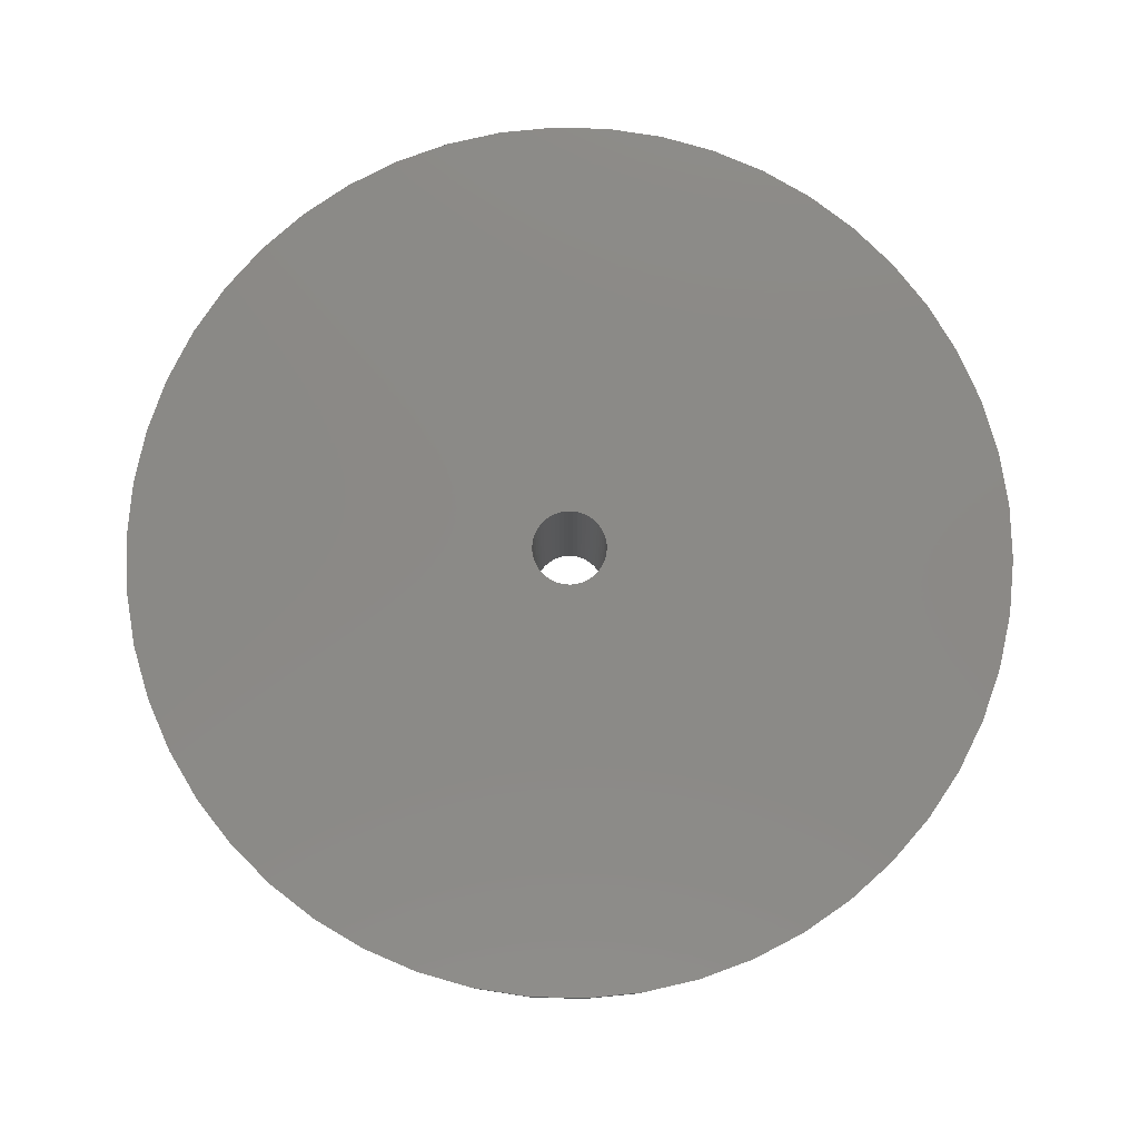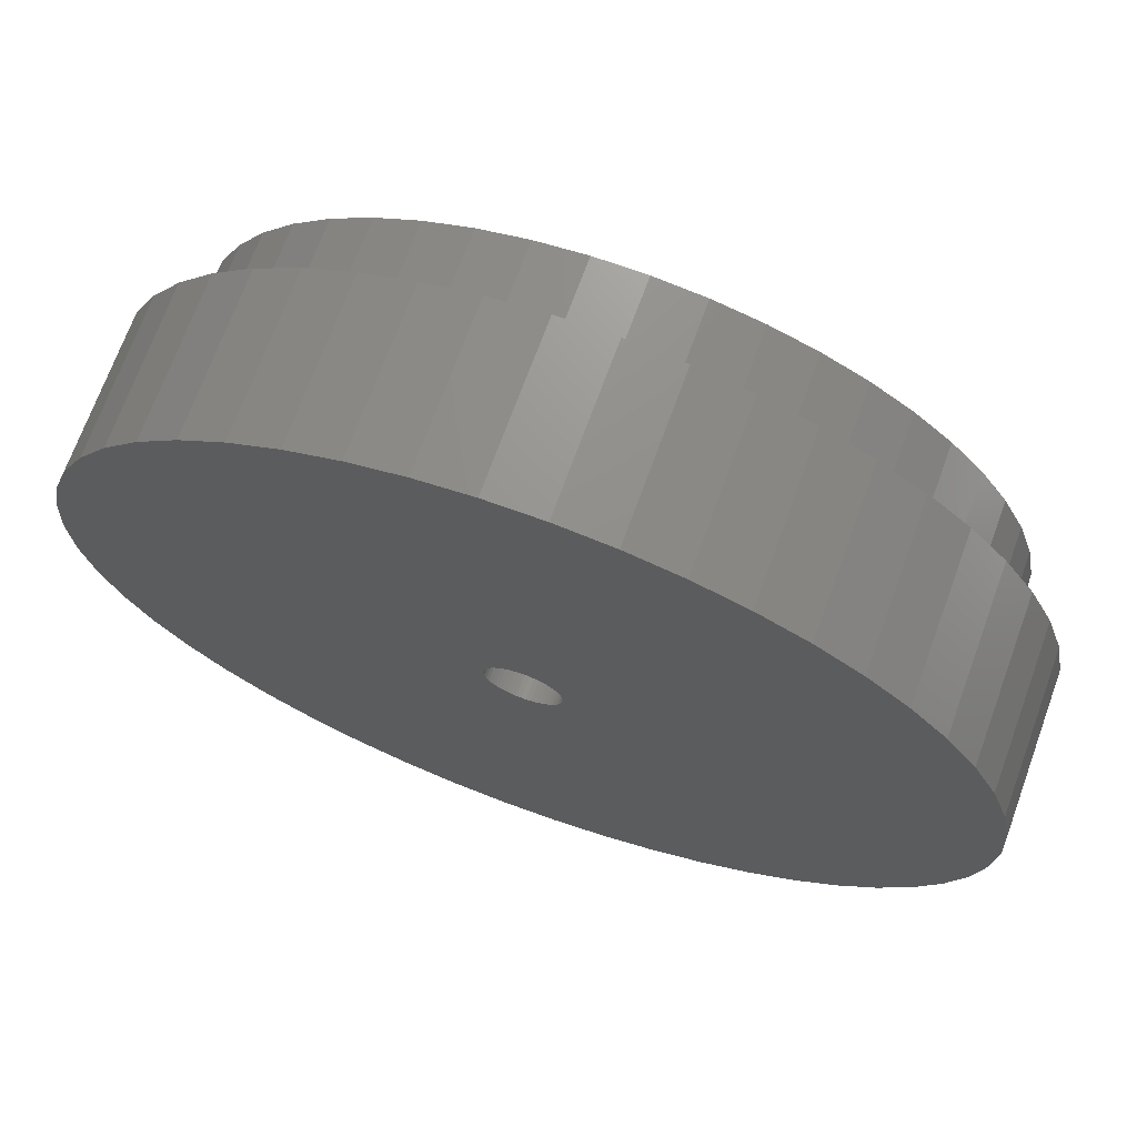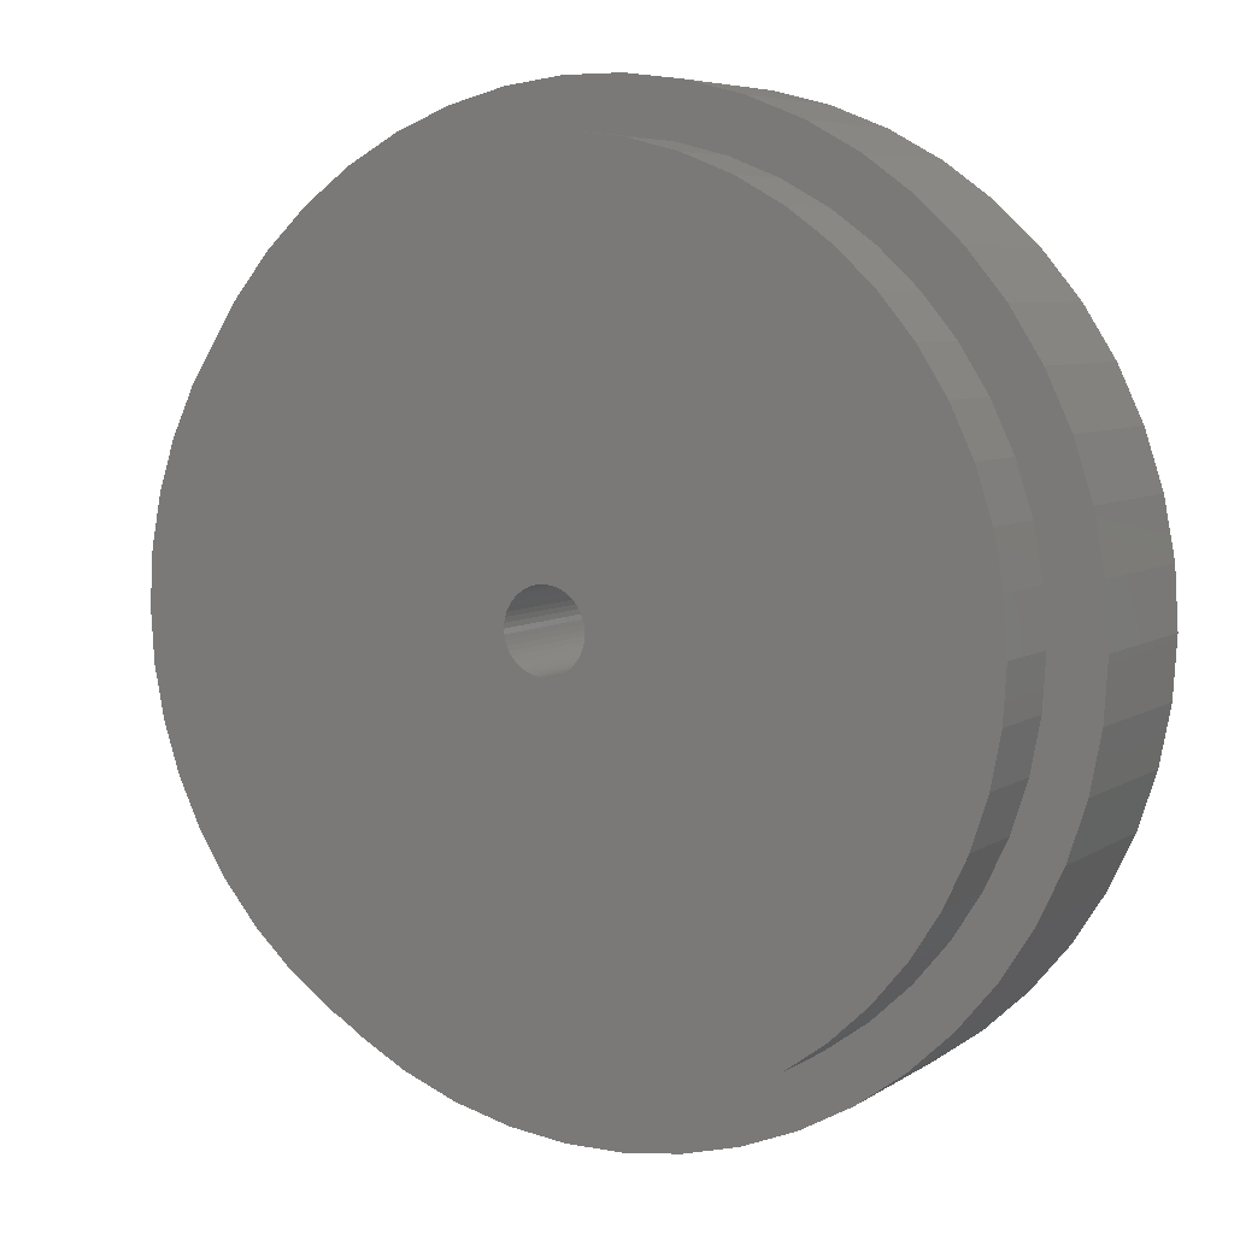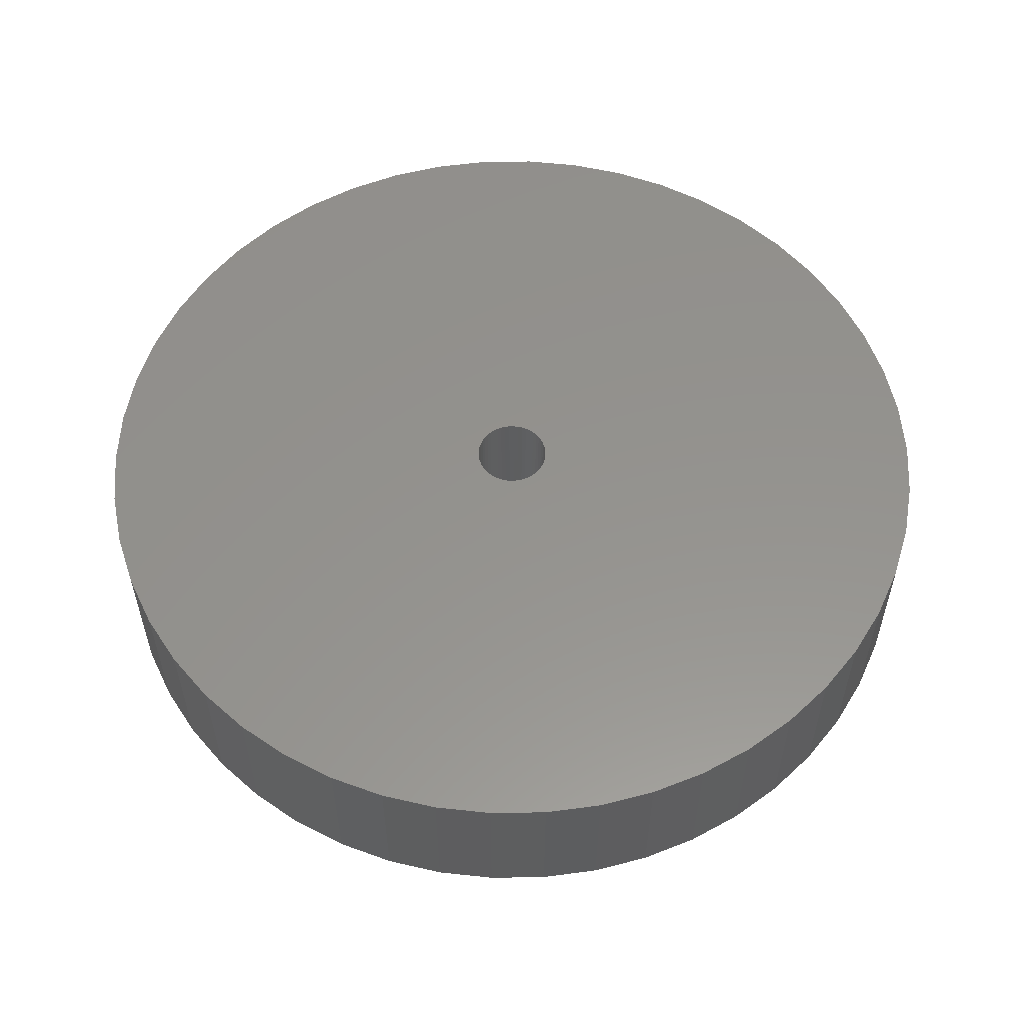
<metadata>
{"format":"stl","ext":"stl","renderer":"f3d","projection":"perspective","resolution":1024,"background":"white","views":[{"elev":79.4,"azim":-171.3,"up":"+Z"},{"elev":70.5,"azim":20.0,"up":"+Y"},{"elev":6.3,"azim":-150.6,"up":"+Y"},{"elev":56.2,"azim":20.8,"up":"+Z"}]}
</metadata>
<code>
# stl→obj: 300 verts, 600 faces
v 10 0 2
v 11.25 0 2
v 11.16 -1.41 2
v 9.921 -1.253 2
v 10.9 -2.798 2
v 11.16 1.41 2
v 9.686 -2.487 2
v 10.46 -4.141 2
v 9.921 1.253 2
v 10.9 2.798 2
v 9.298 -3.681 2
v 9.858 -5.42 2
v 8.763 -4.818 2
v 9.101 -6.613 2
v 8.09 -5.878 2
v 8.201 -7.701 2
v 7.29 -6.845 2
v 7.171 -8.668 2
v 6.374 -7.705 2
v 6.028 -9.499 2
v 5.358 -8.443 2
v 4.79 -10.18 2
v 4.258 -9.048 2
v 3.476 -10.7 2
v 3.09 -9.511 2
v 2.108 -11.05 2
v 1.874 -9.823 2
v 0.7064 -11.23 2
v 0.6279 -9.98 2
v -0.6279 -9.98 2
v -0.7064 -11.23 2
v -1.874 -9.823 2
v -2.108 -11.05 2
v -3.09 -9.511 2
v -3.476 -10.7 2
v -4.258 -9.048 2
v -4.79 -10.18 2
v -5.358 -8.443 2
v -6.028 -9.499 2
v -6.374 -7.705 2
v -7.171 -8.668 2
v -7.29 -6.845 2
v -8.201 -7.701 2
v -8.09 -5.878 2
v -9.101 -6.613 2
v -8.763 -4.818 2
v -9.858 -5.42 2
v -9.298 -3.681 2
v -10.46 -4.141 2
v -9.686 -2.487 2
v -10.9 -2.798 2
v -9.921 -1.253 2
v 9.686 2.487 2
v 10.46 4.141 2
v 9.298 3.681 2
v 9.858 5.42 2
v 8.763 4.818 2
v 9.101 6.613 2
v 8.09 5.878 2
v 8.201 7.701 2
v 7.29 6.845 2
v 7.171 8.668 2
v 6.374 7.705 2
v 6.028 9.499 2
v 5.358 8.443 2
v 4.79 10.18 2
v 4.258 9.048 2
v 3.476 10.7 2
v 3.09 9.511 2
v 2.108 11.05 2
v 1.874 9.823 2
v 0.7064 11.23 2
v 0.6279 9.98 2
v -0.6279 9.98 2
v -0.7064 11.23 2
v -1.874 9.823 2
v -2.108 11.05 2
v -3.09 9.511 2
v -3.476 10.7 2
v -4.258 9.048 2
v -4.79 10.18 2
v -5.358 8.443 2
v -6.028 9.499 2
v -6.374 7.705 2
v -7.171 8.668 2
v -7.29 6.845 2
v -8.201 7.701 2
v -8.09 5.878 2
v -9.101 6.613 2
v -8.763 4.818 2
v -9.858 5.42 2
v -9.298 3.681 2
v -10.46 4.141 2
v -9.686 2.487 2
v -10.9 2.798 2
v -9.921 1.253 2
v -11.16 1.41 2
v -10 0 2
v -11.16 -1.41 2
v -11.25 0 2
v 9.921 1.253 0
v 10 0 0
v -10 0 0
v -9.921 1.253 0
v 0.6279 9.98 0
v -0.6279 9.98 0
v -0.6279 -9.98 0
v 0.6279 -9.98 0
v 7.29 6.845 0
v 6.374 7.705 0
v -6.374 7.705 0
v -7.29 6.845 0
v -3.09 9.511 0
v -4.258 9.048 0
v 8.763 4.818 0
v 9.298 3.681 0
v 8.09 5.878 0
v 4.258 9.048 0
v 3.09 9.511 0
v 1.874 9.823 0
v 5.358 8.443 0
v -9.298 3.681 0
v -8.763 4.818 0
v -8.09 5.878 0
v -9.686 2.487 0
v -5.358 8.443 0
v -1.874 9.823 0
v 1.874 -9.823 0
v 3.09 -9.511 0
v 4.258 -9.048 0
v 9.686 2.487 0
v 9.921 -1.253 0
v 8.09 -5.878 0
v 7.29 -6.845 0
v 9.686 -2.487 0
v 9.298 -3.681 0
v -7.29 -6.845 0
v -8.09 -5.878 0
v 8.763 -4.818 0
v -9.298 -3.681 0
v -9.686 -2.487 0
v 6.374 -7.705 0
v 5.358 -8.443 0
v -1.874 -9.823 0
v -3.09 -9.511 0
v -8.763 -4.818 0
v -9.921 -1.253 0
v -6.374 -7.705 0
v -5.358 -8.443 0
v -4.258 -9.048 0
v 11.25 0 6
v 11.16 1.41 6
v -11.16 1.41 6
v -11.25 0 6
v -0.7064 11.23 6
v 0.7064 11.23 6
v 0.7064 -11.23 6
v -0.7064 -11.23 6
v 7.171 8.668 6
v 8.201 7.701 6
v -8.201 7.701 6
v -7.171 8.668 6
v -4.79 10.18 6
v -3.476 10.7 6
v 10.46 4.141 6
v 9.858 5.42 6
v 10.9 2.798 6
v 3.476 10.7 6
v 4.79 10.18 6
v 6.028 9.499 6
v -9.858 5.42 6
v -10.46 4.141 6
v -9.101 6.613 6
v -6.028 9.499 6
v -2.108 11.05 6
v 2.108 -11.05 6
v 9.101 6.613 6
v 2.108 11.05 6
v -10.9 2.798 6
v 8.201 -7.701 6
v 7.171 -8.668 6
v 9.858 -5.42 6
v 10.46 -4.141 6
v -10.46 -4.141 6
v -9.858 -5.42 6
v 4.79 -10.18 6
v 3.476 -10.7 6
v 6.028 -9.499 6
v 9.101 -6.613 6
v 10.9 -2.798 6
v 11.16 -1.41 6
v -3.476 -10.7 6
v -4.79 -10.18 6
v -7.171 -8.668 6
v -8.201 -7.701 6
v -2.108 -11.05 6
v -6.028 -9.499 6
v -9.101 -6.613 6
v -10.9 -2.798 6
v -11.16 -1.41 6
v 0.95 0 0
v 0.9425 0.1191 6
v 0.9425 0.1191 0
v 0.95 0 6
v 0.8833 0.3497 0
v 0.8325 0.4577 6
v 0.8325 0.4577 0
v 0.8833 0.3497 6
v 0.7686 0.5584 6
v 0.7686 0.5584 0
v 0.2936 0.9035 0
v 0.4045 0.8596 6
v 0.2936 0.9035 6
v 0.4045 0.8596 0
v -0.4045 0.8596 0
v -0.2936 0.9035 6
v -0.4045 0.8596 6
v -0.2936 0.9035 0
v -0.8833 0.3497 6
v -0.8325 0.4577 0
v -0.8325 0.4577 6
v -0.8833 0.3497 0
v -0.05965 0.9481 0
v 0.05965 0.9481 6
v -0.05965 0.9481 6
v 0.05965 0.9481 0
v 0.509 0.8021 0
v 0.6056 0.732 6
v 0.509 0.8021 6
v 0.6056 0.732 0
v -0.95 0 6
v -0.9425 0.1191 0
v -0.9425 0.1191 6
v -0.95 0 0
v -0.7686 0.5584 6
v -0.6925 0.6503 0
v -0.6925 0.6503 6
v -0.7686 0.5584 0
v -0.178 0.9332 6
v -0.178 0.9332 0
v -0.6056 0.732 6
v -0.6056 0.732 0
v 0.509 -0.8021 0
v 0.4045 -0.8596 6
v 0.509 -0.8021 6
v 0.4045 -0.8596 0
v 0.8325 -0.4577 0
v 0.8833 -0.3497 6
v 0.8833 -0.3497 0
v 0.8325 -0.4577 6
v -0.6056 -0.732 0
v -0.6925 -0.6503 6
v -0.6056 -0.732 6
v -0.6925 -0.6503 0
v -0.8325 -0.4577 6
v -0.8833 -0.3497 0
v -0.8833 -0.3497 6
v -0.8325 -0.4577 0
v 0.9202 0.2363 6
v 0.9202 0.2363 0
v 0.6925 0.6503 6
v 0.6925 0.6503 0
v 0.178 0.9332 0
v 0.178 0.9332 6
v -0.9202 0.2363 6
v -0.9202 0.2363 0
v -0.509 0.8021 0
v -0.509 0.8021 6
v 0.9425 -0.1191 0
v 0.9425 -0.1191 6
v 0.9202 -0.2363 6
v 0.9202 -0.2363 0
v 0.6925 -0.6503 0
v 0.7686 -0.5584 6
v 0.7686 -0.5584 0
v 0.6925 -0.6503 6
v -0.9425 -0.1191 6
v -0.9425 -0.1191 0
v -0.7686 -0.5584 0
v -0.7686 -0.5584 6
v 0.178 -0.9332 0
v 0.05965 -0.9481 6
v 0.178 -0.9332 6
v 0.05965 -0.9481 0
v 0.2936 -0.9035 6
v 0.2936 -0.9035 0
v 0.6056 -0.732 6
v 0.6056 -0.732 0
v -0.2936 -0.9035 0
v -0.4045 -0.8596 6
v -0.2936 -0.9035 6
v -0.4045 -0.8596 0
v -0.05965 -0.9481 6
v -0.05965 -0.9481 0
v -0.178 -0.9332 6
v -0.178 -0.9332 0
v -0.9202 -0.2363 0
v -0.9202 -0.2363 6
v -0.509 -0.8021 0
v -0.509 -0.8021 6
f 1 2 3
f 4 3 5
f 2 1 6
f 7 5 8
f 9 6 1
f 6 9 10
f 3 4 1
f 11 8 12
f 5 7 4
f 8 11 7
f 13 12 14
f 12 13 11
f 15 14 16
f 14 15 13
f 16 17 15
f 18 17 16
f 18 19 17
f 20 19 18
f 20 21 19
f 22 21 20
f 22 23 21
f 24 23 22
f 24 25 23
f 26 25 24
f 26 27 25
f 28 27 26
f 28 29 27
f 28 30 29
f 31 30 28
f 31 32 30
f 33 32 31
f 33 34 32
f 35 34 33
f 35 36 34
f 37 36 35
f 37 38 36
f 39 38 37
f 39 40 38
f 41 40 39
f 41 42 40
f 43 42 41
f 42 43 44
f 45 44 43
f 44 45 46
f 47 46 45
f 46 47 48
f 49 48 47
f 48 49 50
f 51 50 49
f 50 51 52
f 53 10 9
f 10 53 54
f 55 54 53
f 54 55 56
f 57 56 55
f 56 57 58
f 59 58 57
f 58 59 60
f 61 60 59
f 61 62 60
f 63 62 61
f 63 64 62
f 65 64 63
f 65 66 64
f 67 66 65
f 67 68 66
f 69 68 67
f 69 70 68
f 71 70 69
f 71 72 70
f 73 72 71
f 74 72 73
f 74 75 72
f 76 75 74
f 76 77 75
f 78 77 76
f 78 79 77
f 80 79 78
f 80 81 79
f 82 81 80
f 82 83 81
f 84 83 82
f 84 85 83
f 86 85 84
f 87 86 88
f 86 87 85
f 89 88 90
f 88 89 87
f 91 90 92
f 93 92 94
f 90 91 89
f 95 94 96
f 97 96 98
f 99 52 51
f 92 93 91
f 52 99 98
f 94 95 93
f 100 98 99
f 96 97 95
f 98 100 97
f 1 101 9
f 101 1 102
f 103 96 104
f 96 103 98
f 105 74 73
f 74 105 106
f 107 29 30
f 29 107 108
f 109 63 61
f 63 109 110
f 111 86 84
f 86 111 112
f 113 80 78
f 80 113 114
f 55 115 57
f 115 55 116
f 57 117 59
f 117 57 115
f 118 69 67
f 69 118 119
f 119 71 69
f 71 119 120
f 121 67 65
f 67 121 118
f 122 90 123
f 90 122 92
f 124 86 112
f 86 124 88
f 125 92 122
f 92 125 94
f 114 82 80
f 82 114 126
f 106 76 74
f 76 106 127
f 108 27 29
f 27 108 128
f 129 23 25
f 23 129 130
f 53 116 55
f 116 53 131
f 9 131 53
f 131 9 101
f 59 109 61
f 109 59 117
f 120 73 71
f 73 120 105
f 110 65 63
f 65 110 121
f 123 88 124
f 88 123 90
f 104 94 125
f 94 104 96
f 126 84 82
f 84 126 111
f 127 78 76
f 78 127 113
f 4 102 1
f 102 4 132
f 17 133 15
f 133 17 134
f 11 135 7
f 135 11 136
f 7 132 4
f 132 7 135
f 137 44 138
f 44 137 42
f 15 139 13
f 139 15 133
f 140 50 141
f 50 140 48
f 128 25 27
f 25 128 129
f 142 17 19
f 17 142 134
f 143 19 21
f 19 143 142
f 130 21 23
f 21 130 143
f 13 136 11
f 136 13 139
f 144 30 32
f 30 144 107
f 145 32 34
f 32 145 144
f 138 46 146
f 46 138 44
f 146 48 140
f 48 146 46
f 141 52 147
f 52 141 50
f 147 98 103
f 98 147 52
f 137 40 42
f 40 137 148
f 148 38 40
f 38 148 149
f 150 34 36
f 34 150 145
f 149 36 38
f 36 149 150
f 151 6 152
f 6 151 2
f 100 153 97
f 153 100 154
f 72 155 156
f 155 72 75
f 31 157 158
f 157 31 28
f 60 159 160
f 159 60 62
f 85 161 162
f 161 85 87
f 79 163 164
f 163 79 81
f 165 56 166
f 56 165 54
f 152 10 167
f 10 152 6
f 66 168 169
f 168 66 68
f 62 170 159
f 170 62 64
f 93 171 91
f 171 93 172
f 91 173 89
f 173 91 171
f 83 162 174
f 162 83 85
f 77 164 175
f 164 77 79
f 28 176 157
f 176 28 26
f 167 54 165
f 54 167 10
f 177 60 160
f 60 177 58
f 166 58 177
f 58 166 56
f 68 178 168
f 178 68 70
f 70 156 178
f 156 70 72
f 89 161 87
f 161 89 173
f 97 179 95
f 179 97 153
f 81 174 163
f 174 81 83
f 75 175 155
f 175 75 77
f 18 180 181
f 180 18 16
f 182 8 183
f 8 182 12
f 47 184 49
f 184 47 185
f 24 186 187
f 186 24 22
f 64 169 170
f 169 64 66
f 95 172 93
f 172 95 179
f 22 188 186
f 188 22 20
f 180 14 189
f 14 180 16
f 183 5 190
f 5 183 8
f 190 3 191
f 3 190 5
f 191 2 151
f 2 191 3
f 37 192 193
f 192 37 35
f 43 194 195
f 194 43 41
f 26 187 176
f 187 26 24
f 20 181 188
f 181 20 18
f 189 12 182
f 12 189 14
f 33 158 196
f 158 33 31
f 41 197 194
f 197 41 39
f 35 196 192
f 196 35 33
f 45 185 47
f 185 45 198
f 49 199 51
f 199 49 184
f 51 200 99
f 200 51 199
f 99 154 100
f 154 99 200
f 39 193 197
f 193 39 37
f 43 198 45
f 198 43 195
f 201 202 203
f 202 201 204
f 205 206 207
f 206 205 208
f 207 209 210
f 209 207 206
f 211 212 213
f 212 211 214
f 215 216 217
f 216 215 218
f 219 220 221
f 220 219 222
f 223 224 225
f 224 223 226
f 227 228 229
f 228 227 230
f 231 232 233
f 232 231 234
f 235 236 237
f 236 235 238
f 218 239 216
f 239 218 240
f 236 241 237
f 241 236 242
f 243 244 245
f 244 243 246
f 247 248 249
f 248 247 250
f 251 252 253
f 252 251 254
f 255 256 257
f 256 255 258
f 203 259 260
f 259 203 202
f 260 208 205
f 208 260 259
f 210 261 262
f 261 210 209
f 230 261 228
f 261 230 262
f 263 213 264
f 213 263 211
f 265 222 219
f 222 265 266
f 233 266 265
f 266 233 232
f 267 217 268
f 217 267 215
f 269 204 201
f 204 269 270
f 249 271 272
f 271 249 248
f 273 274 275
f 274 273 276
f 277 234 231
f 234 277 278
f 252 279 280
f 279 252 254
f 281 282 283
f 282 281 284
f 246 285 244
f 285 246 286
f 226 264 224
f 264 226 263
f 214 229 212
f 229 214 227
f 221 238 235
f 238 221 220
f 240 225 239
f 225 240 223
f 242 268 241
f 268 242 267
f 272 270 269
f 270 272 271
f 275 250 247
f 250 275 274
f 273 287 276
f 287 273 288
f 289 290 291
f 290 289 292
f 284 293 282
f 293 284 294
f 294 295 293
f 295 294 296
f 257 297 298
f 297 257 256
f 286 283 285
f 283 286 281
f 288 245 287
f 245 288 243
f 299 253 300
f 253 299 251
f 296 291 295
f 291 296 289
f 298 278 277
f 278 298 297
f 280 258 255
f 258 280 279
f 292 300 290
f 300 292 299
f 201 102 132
f 269 132 135
f 102 201 101
f 272 135 136
f 203 101 201
f 249 136 139
f 101 203 131
f 247 139 133
f 260 131 203
f 275 133 134
f 131 260 116
f 273 134 142
f 205 116 260
f 288 142 143
f 116 205 115
f 243 143 130
f 207 115 205
f 246 130 129
f 115 207 117
f 286 129 128
f 210 117 207
f 117 210 109
f 132 269 201
f 135 272 269
f 136 249 272
f 139 247 249
f 133 275 247
f 134 273 275
f 281 128 108
f 142 288 273
f 143 243 288
f 130 246 243
f 129 286 246
f 128 281 286
f 108 284 281
f 108 294 284
f 107 294 108
f 294 107 296
f 144 296 107
f 296 144 289
f 145 289 144
f 289 145 292
f 150 292 145
f 292 150 299
f 149 299 150
f 299 149 251
f 148 251 149
f 251 148 254
f 137 254 148
f 254 137 279
f 262 109 210
f 109 262 110
f 230 110 262
f 110 230 121
f 227 121 230
f 121 227 118
f 214 118 227
f 118 214 119
f 211 119 214
f 119 211 120
f 263 120 211
f 120 263 105
f 226 105 263
f 223 105 226
f 106 223 240
f 127 240 218
f 113 218 215
f 114 215 267
f 126 267 242
f 223 106 105
f 111 242 236
f 112 236 238
f 124 238 220
f 123 220 222
f 122 222 266
f 125 266 232
f 104 232 234
f 138 279 137
f 240 127 106
f 279 138 258
f 218 113 127
f 146 258 138
f 215 114 113
f 258 146 256
f 267 126 114
f 140 256 146
f 242 111 126
f 256 140 297
f 236 112 111
f 141 297 140
f 238 124 112
f 297 141 278
f 220 123 124
f 147 278 141
f 222 122 123
f 278 147 234
f 266 125 122
f 103 234 147
f 232 104 125
f 234 103 104
f 204 151 152
f 202 152 167
f 151 204 191
f 259 167 165
f 270 191 204
f 208 165 166
f 191 270 190
f 206 166 177
f 271 190 270
f 209 177 160
f 190 271 183
f 261 160 159
f 248 183 271
f 228 159 170
f 183 248 182
f 229 170 169
f 250 182 248
f 212 169 168
f 182 250 189
f 213 168 178
f 274 189 250
f 189 274 180
f 152 202 204
f 167 259 202
f 165 208 259
f 166 206 208
f 177 209 206
f 264 178 156
f 160 261 209
f 159 228 261
f 170 229 228
f 169 212 229
f 168 213 212
f 178 264 213
f 156 224 264
f 156 225 224
f 155 225 156
f 225 155 239
f 175 239 155
f 239 175 216
f 164 216 175
f 216 164 217
f 163 217 164
f 217 163 268
f 174 268 163
f 268 174 241
f 162 241 174
f 241 162 237
f 161 237 162
f 237 161 235
f 276 180 274
f 180 276 181
f 287 181 276
f 181 287 188
f 245 188 287
f 188 245 186
f 244 186 245
f 186 244 187
f 285 187 244
f 187 285 176
f 283 176 285
f 176 283 157
f 282 157 283
f 293 157 282
f 158 293 295
f 196 295 291
f 192 291 290
f 193 290 300
f 197 300 253
f 194 253 252
f 293 158 157
f 195 252 280
f 198 280 255
f 185 255 257
f 184 257 298
f 199 298 277
f 200 277 231
f 173 235 161
f 295 196 158
f 235 173 221
f 291 192 196
f 171 221 173
f 290 193 192
f 221 171 219
f 300 197 193
f 172 219 171
f 253 194 197
f 219 172 265
f 252 195 194
f 179 265 172
f 280 198 195
f 265 179 233
f 255 185 198
f 153 233 179
f 257 184 185
f 233 153 231
f 298 199 184
f 154 231 153
f 277 200 199
f 231 154 200

</code>
